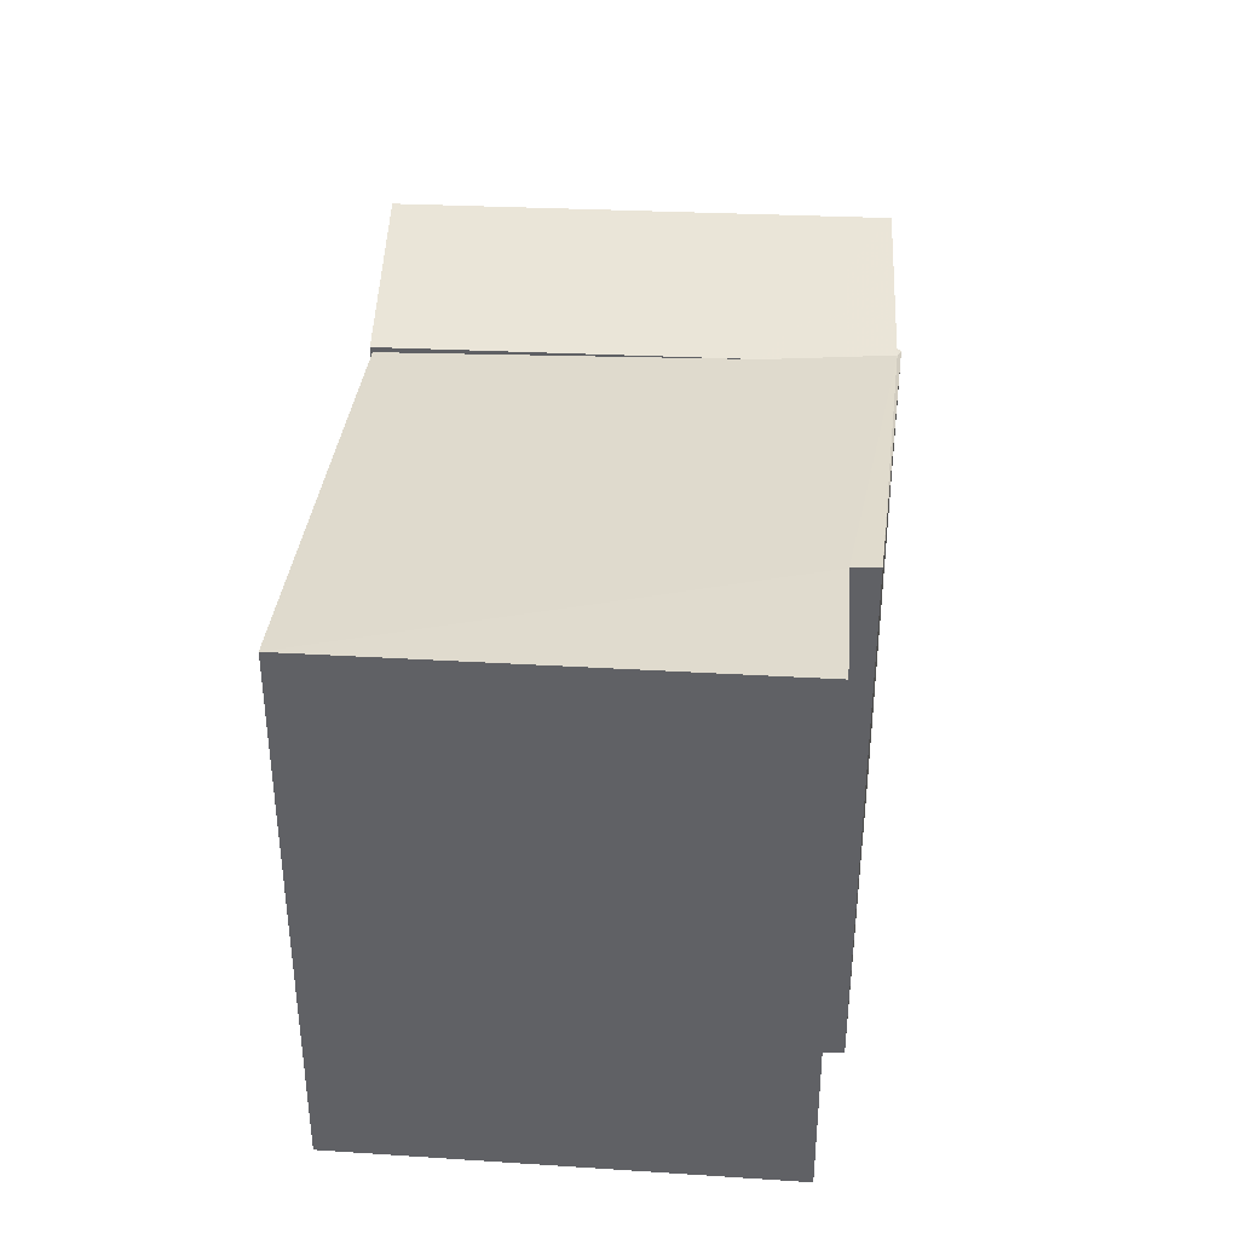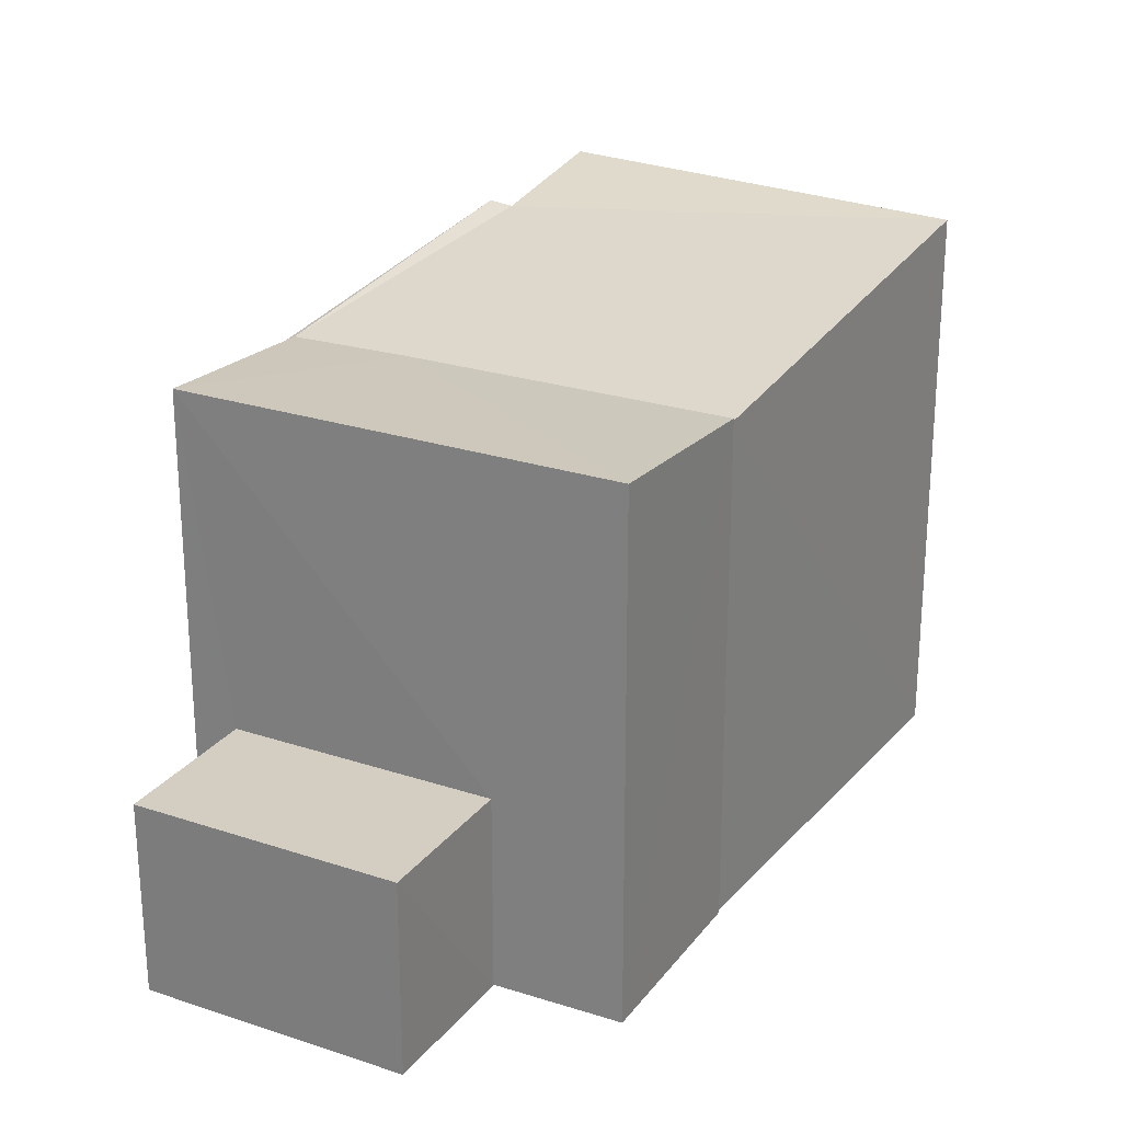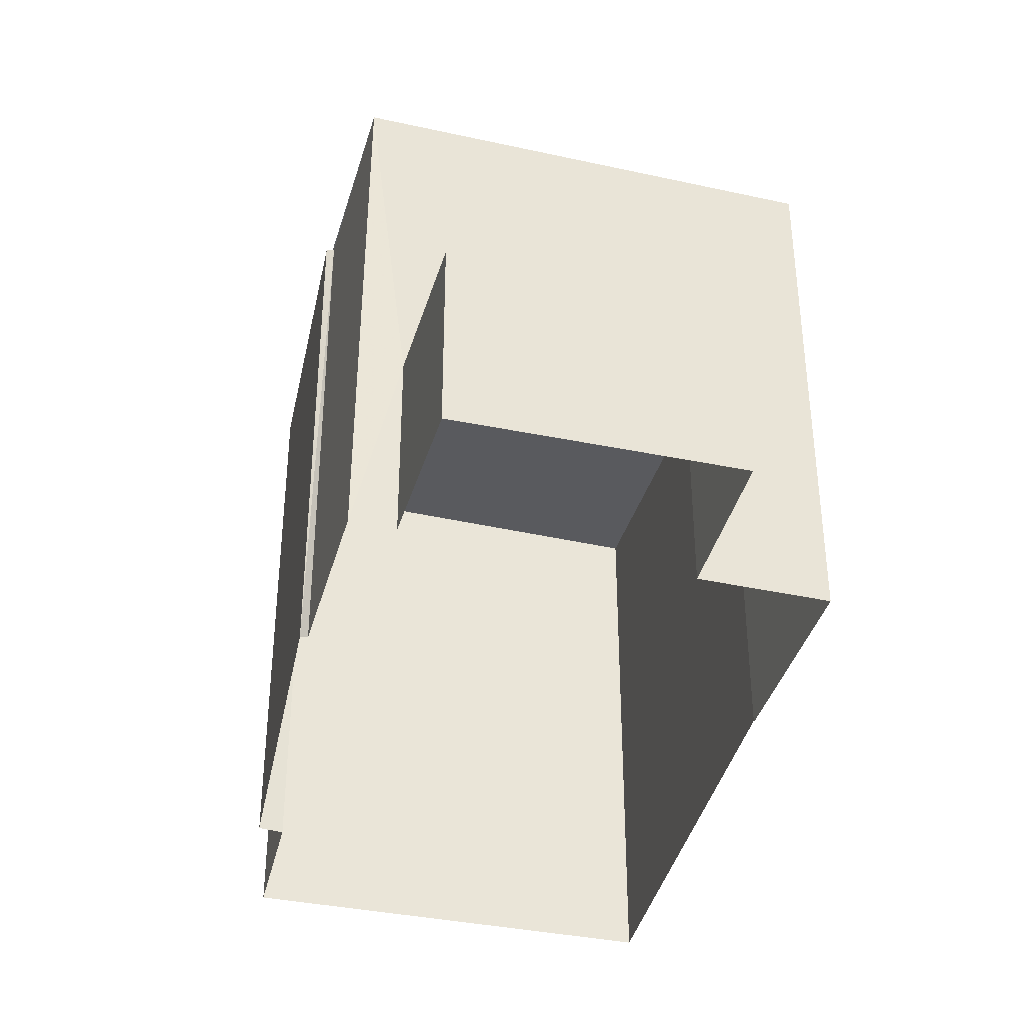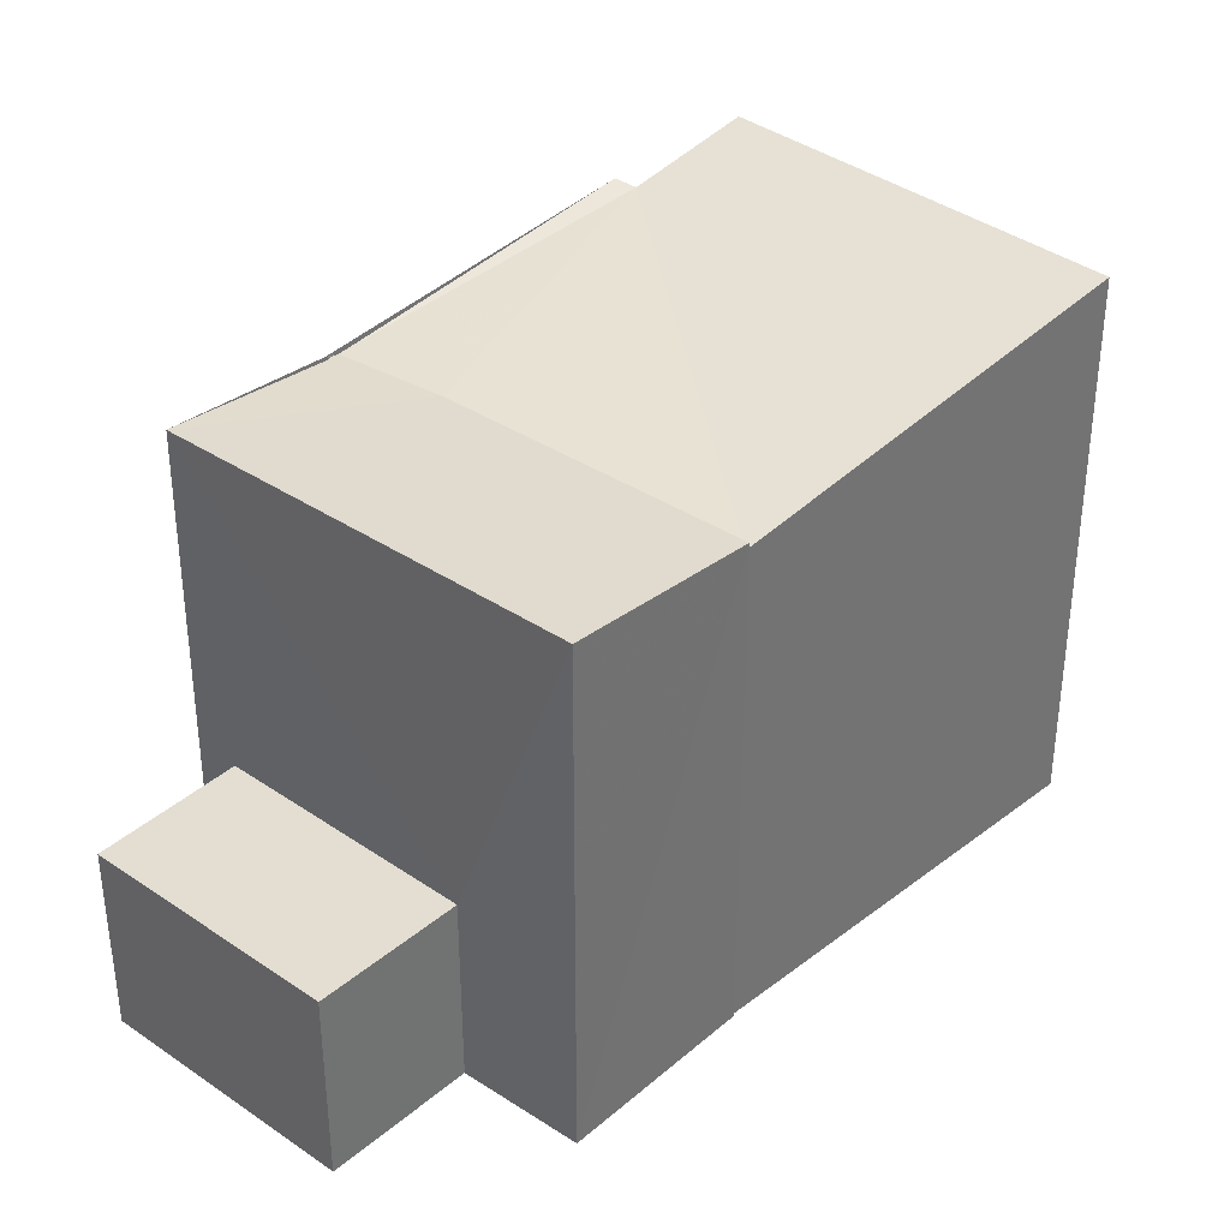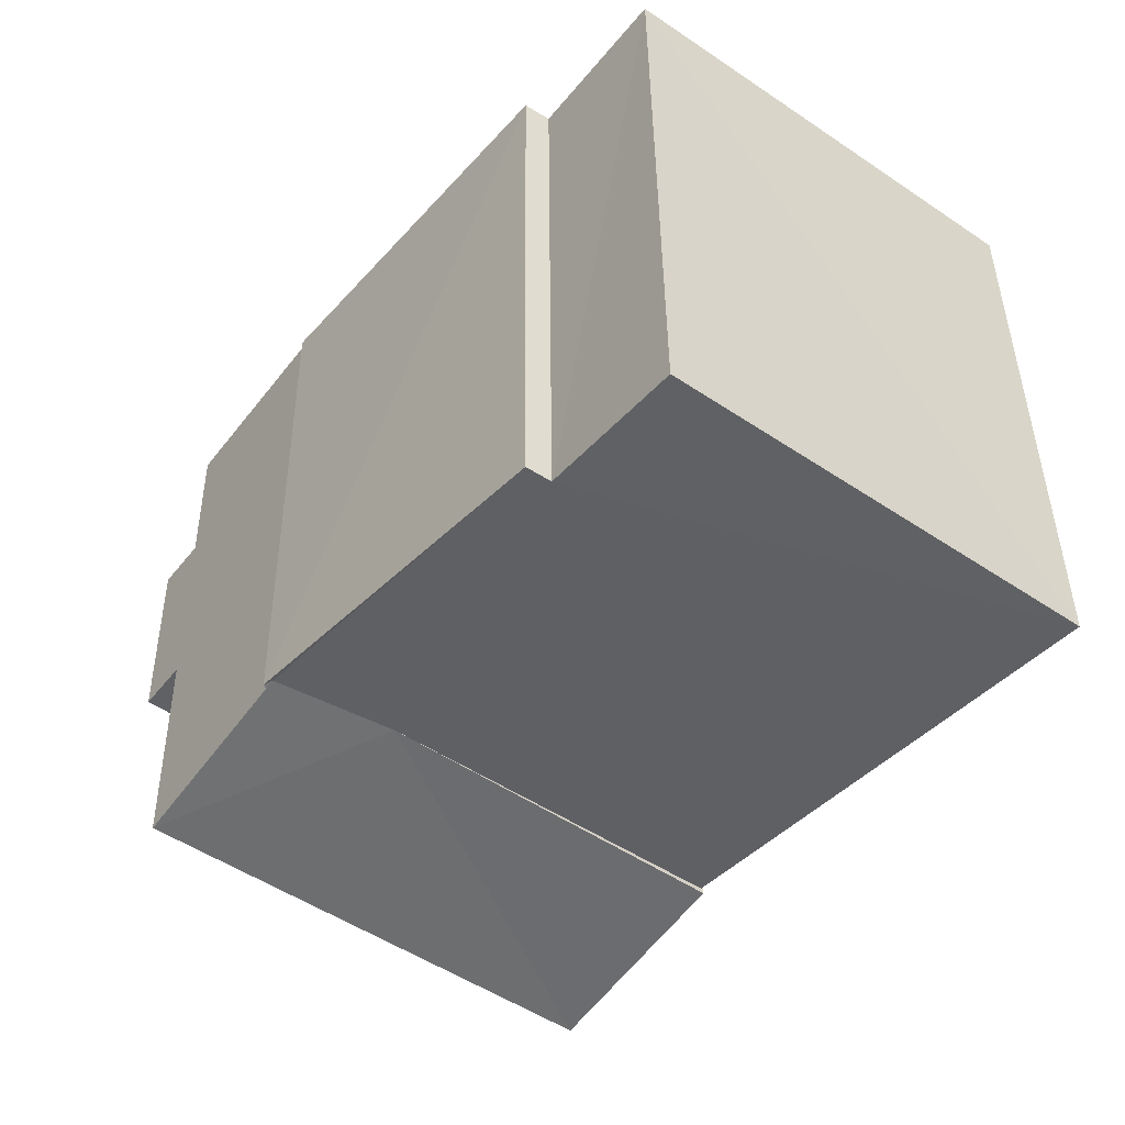
<metadata>
{"format":"obj","ext":"obj","renderer":"f3d","projection":"perspective","resolution":1024,"background":"white","views":[{"elev":41.0,"azim":146.9,"up":"+Z"},{"elev":25.1,"azim":-7.8,"up":"+Z"},{"elev":-38.7,"azim":-51.4,"up":"+Z"},{"elev":35.9,"azim":5.6,"up":"+Z"},{"elev":39.2,"azim":-0.5,"up":"+Y"}]}
</metadata>
<code>
v 1.196e+05 7.866e+05 23.6
v 1.196e+05 7.866e+05 23.6
v 1.196e+05 7.866e+05 23.6
v 1.196e+05 7.866e+05 23.6
v 1.196e+05 7.866e+05 23.6
v 1.196e+05 7.866e+05 23.6
v 1.196e+05 7.866e+05 23.6
v 1.196e+05 7.866e+05 23.6
v 1.196e+05 7.866e+05 23.6
v 1.196e+05 7.866e+05 23.6
v 1.196e+05 7.866e+05 23.6
v 1.196e+05 7.866e+05 23.6
v 1.196e+05 7.866e+05 23.6
v 1.196e+05 7.866e+05 23.6
v 1.196e+05 7.866e+05 26.3
v 1.196e+05 7.866e+05 26.3
v 1.196e+05 7.866e+05 26.3
v 1.196e+05 7.866e+05 26.3
v 1.196e+05 7.866e+05 30.69
v 1.196e+05 7.866e+05 30.87
v 1.196e+05 7.866e+05 30.68
v 1.196e+05 7.866e+05 30.87
v 1.196e+05 7.866e+05 30.68
v 1.196e+05 7.866e+05 30.67
v 1.196e+05 7.866e+05 30.67
v 1.196e+05 7.866e+05 31.31
v 1.196e+05 7.866e+05 31.44
v 1.196e+05 7.866e+05 31.3
v 1.196e+05 7.866e+05 30.59
v 1.196e+05 7.866e+05 31.57
f 1 2 3
f 4 1 5
f 6 4 5
f 7 8 9
f 1 3 7
f 10 7 9
f 11 12 10
f 13 12 11
f 14 5 12
f 1 7 5
f 5 7 10
f 12 5 10
f 15 16 17
f 18 15 17
f 19 20 21
f 21 22 23
f 21 20 22
f 24 19 25
f 19 26 25
f 27 28 29
f 28 21 29
f 30 28 27
f 19 28 26
f 19 21 28
f 10 17 11
f 10 18 17
f 16 13 11
f 17 16 11
f 12 13 16
f 15 12 16
f 10 9 18
f 9 22 18
f 12 15 14
f 18 22 20
f 15 18 20
f 14 15 20
f 23 9 8
f 23 22 9
f 24 14 20
f 20 19 24
f 5 14 24
f 7 29 8
f 8 29 23
f 29 21 23
f 24 25 6
f 5 24 6
f 25 26 4
f 6 25 4
f 28 1 4
f 26 28 4
f 28 2 1
f 28 30 2
f 27 3 2
f 30 27 2
f 29 3 27
f 29 7 3

</code>
